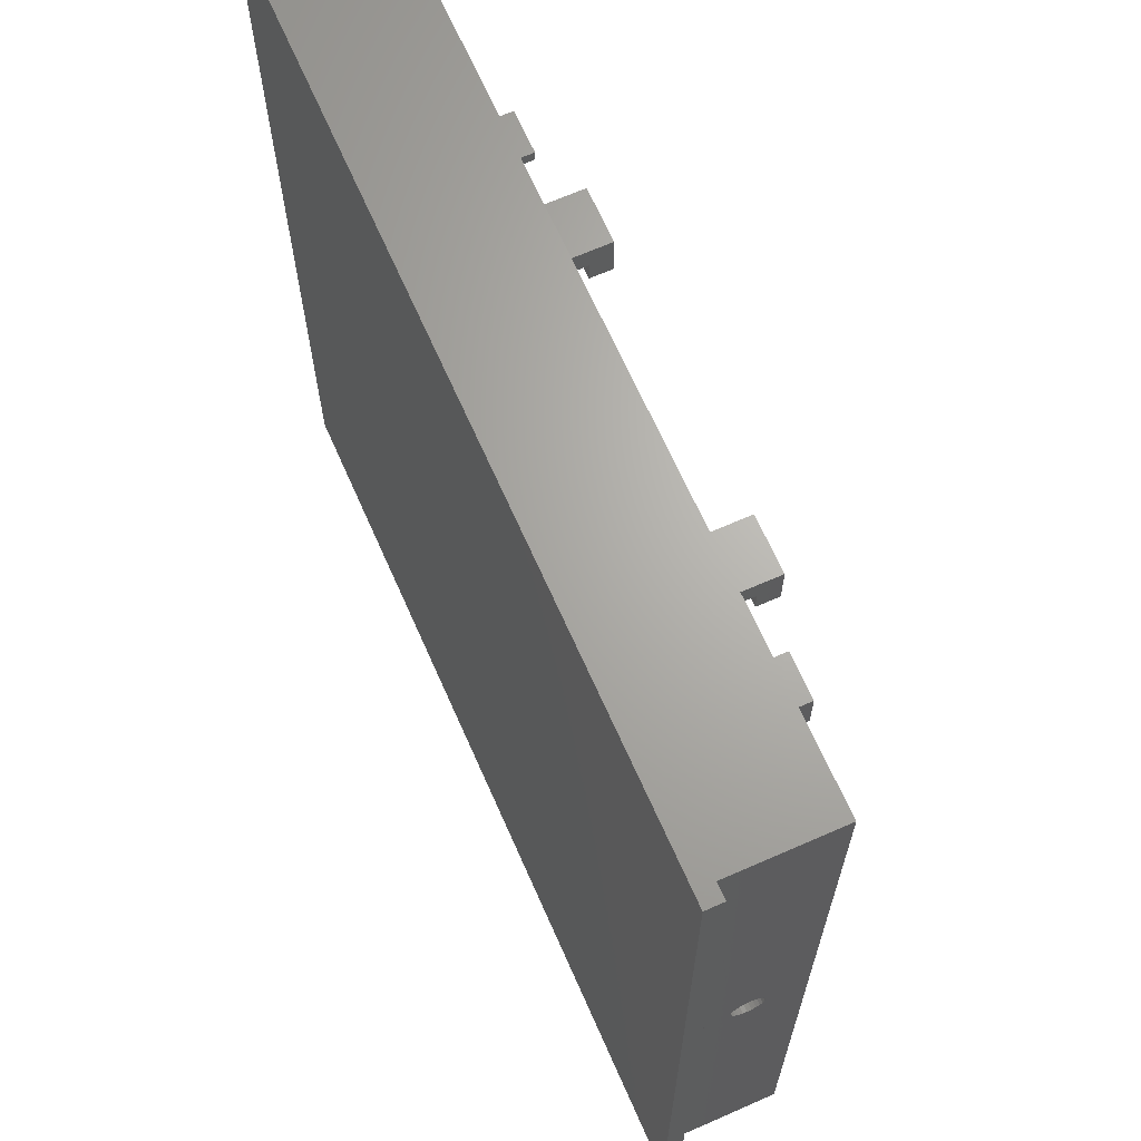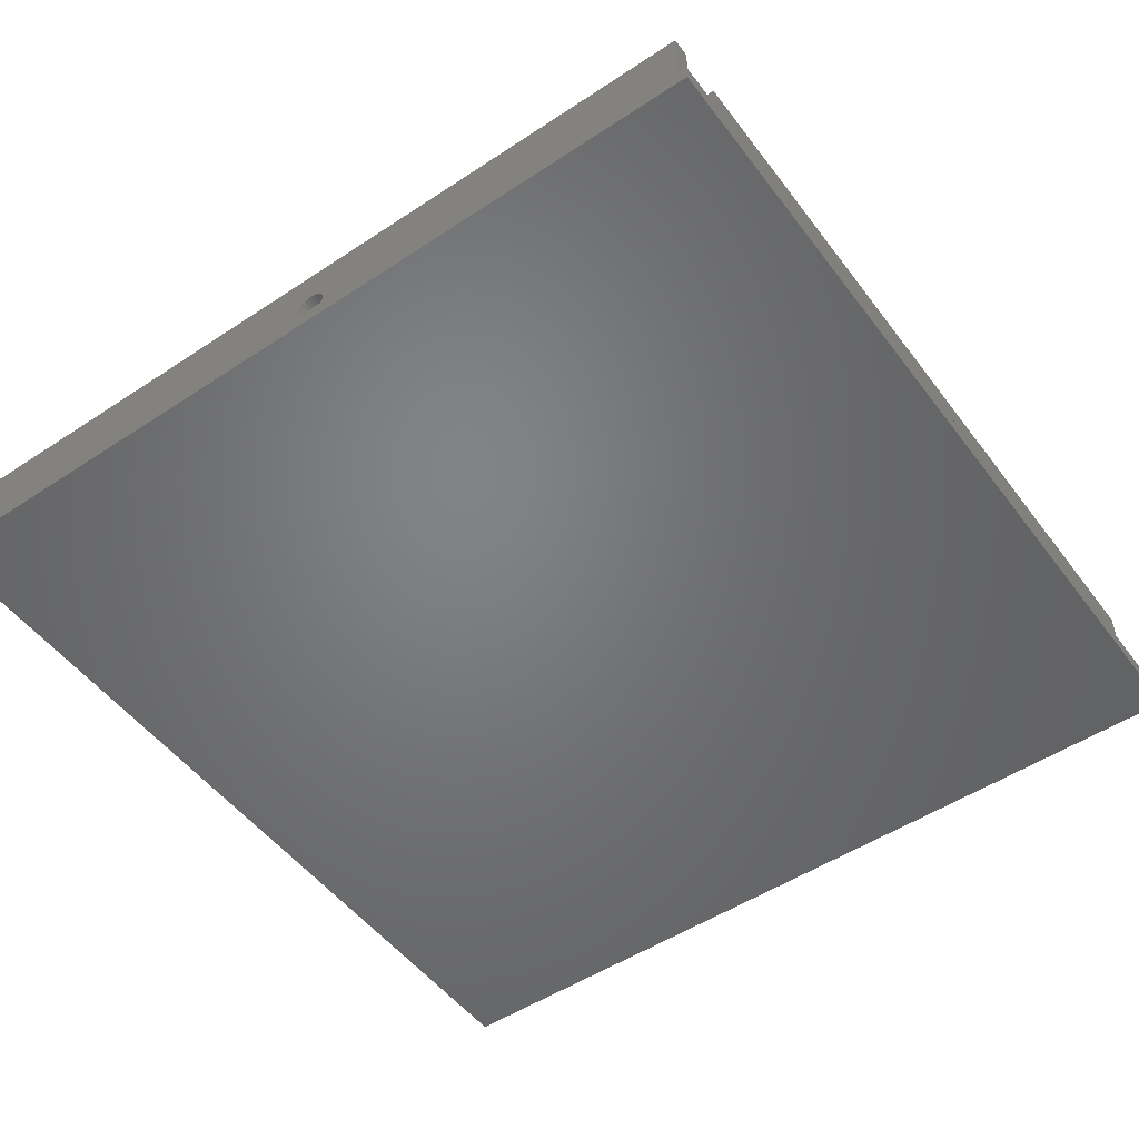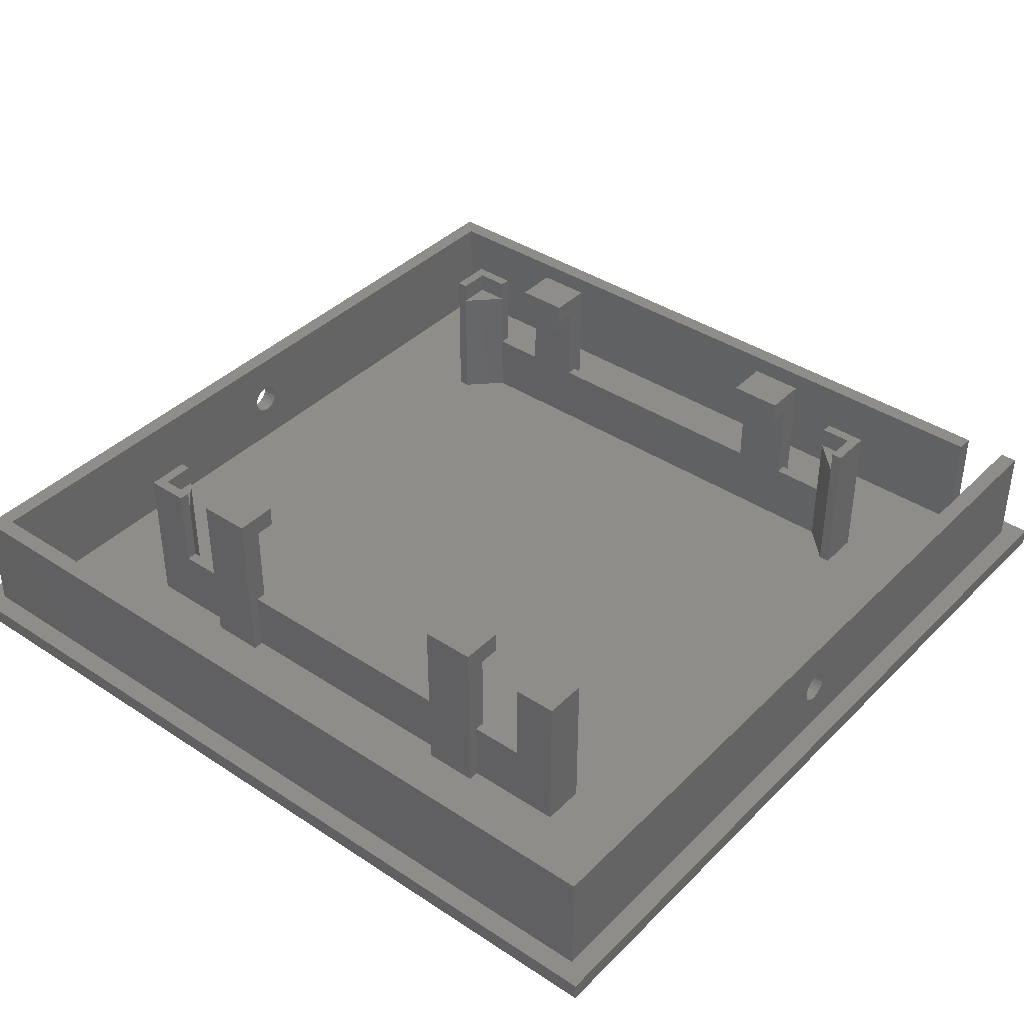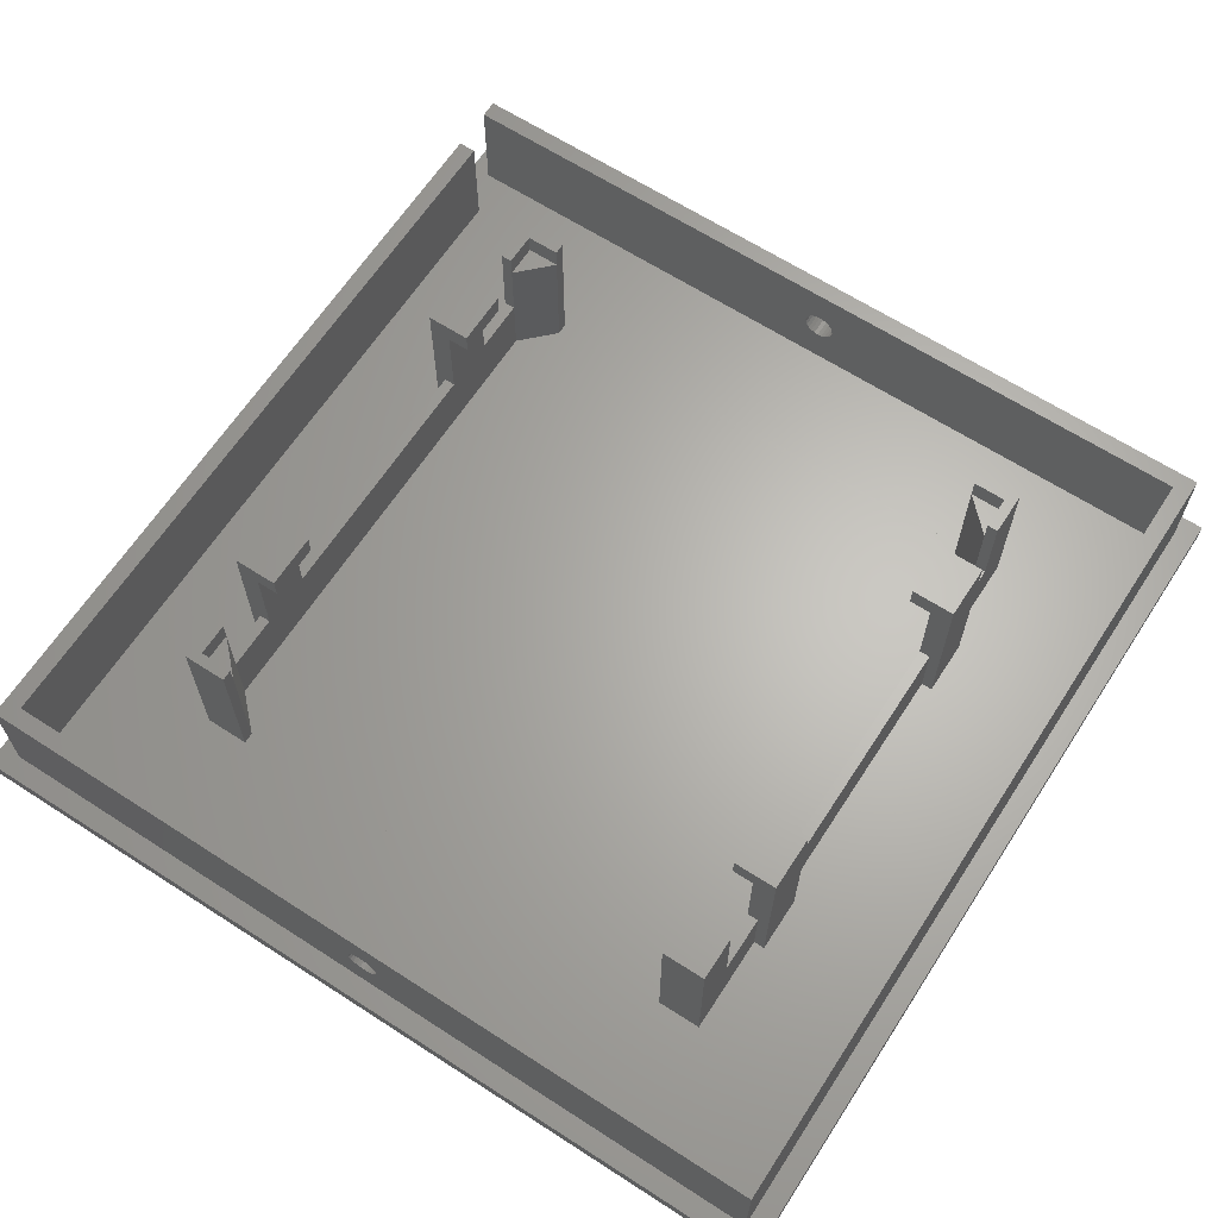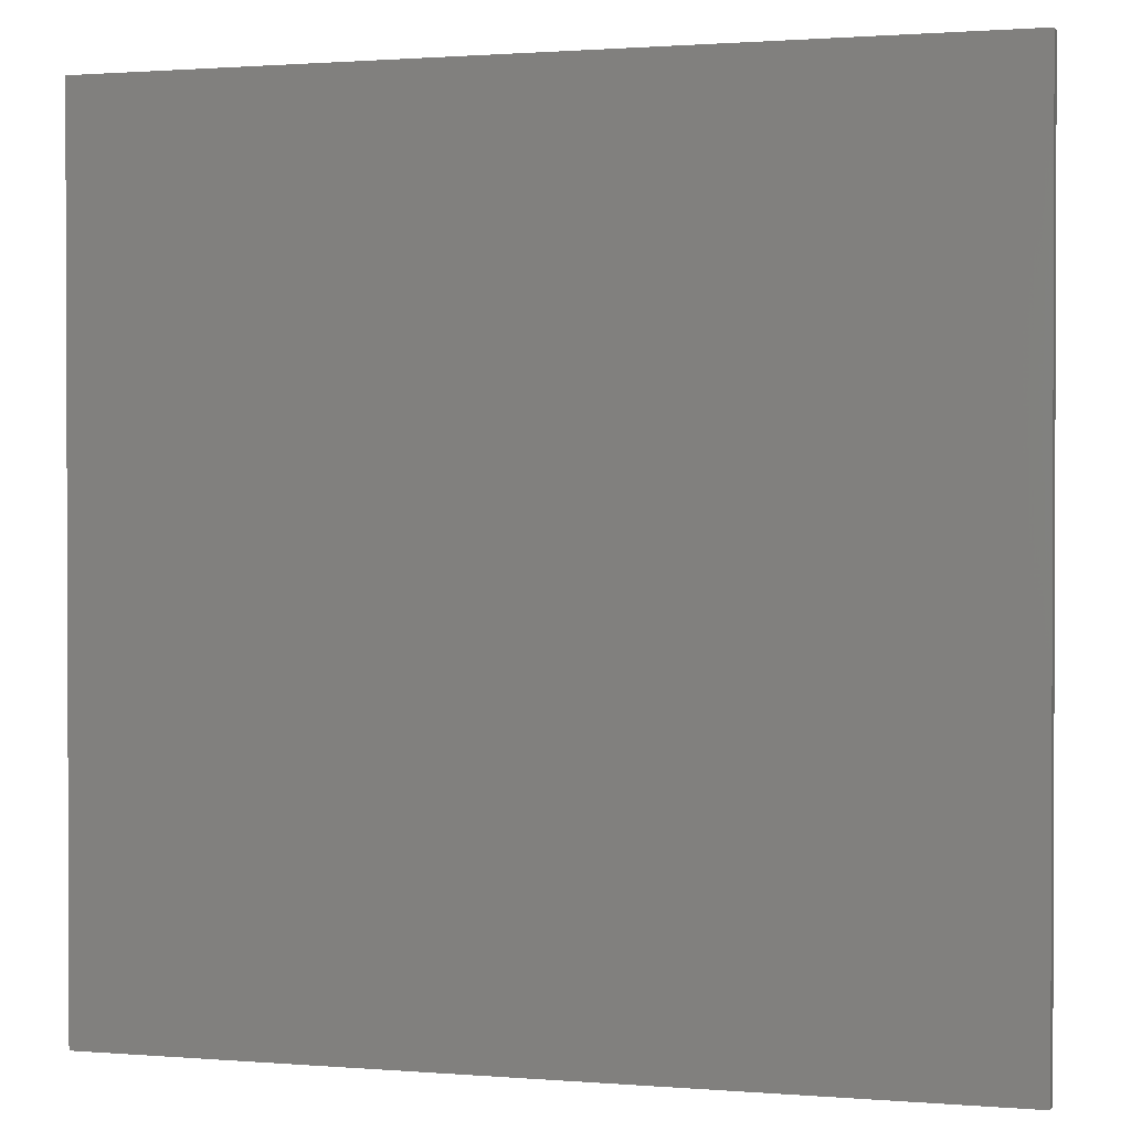
<metadata>
{"format":"stl","ext":"stl","renderer":"f3d","projection":"perspective","resolution":1024,"background":"white","views":[{"elev":66.5,"azim":-113.8,"up":"+Y"},{"elev":-51.0,"azim":-54.2,"up":"+Z"},{"elev":39.3,"azim":-140.6,"up":"+Z"},{"elev":64.8,"azim":123.0,"up":"+Z"},{"elev":1.2,"azim":-163.8,"up":"+Y"}]}
</metadata>
<code>
# stl→obj: 249 verts, 502 faces
v 0 0 1.6
v 1.9 1.9 1.6
v 0 80 1.6
v 80 0 1.6
v 1.9 78.1 1.6
v 3.5 1.9 1.6
v 7.5 1.9 1.6
v 78.1 1.9 1.6
v 78.1 78.1 1.6
v 80 80 1.6
v 52 66 1.6
v 28 67 1.6
v 28 66 1.6
v 66 66 1.6
v 57 67 1.6
v 57 66 1.6
v 7.5 3.5 1.6
v 14 14 1.6
v 13.99 18 1.601
v 76.5 3.5 1.6
v 23 12.99 1.6
v 23 13.99 1.6
v 28 12.99 1.601
v 52 12.99 1.6
v 52 13.99 1.6
v 57 13 1.6
v 66 14 1.6
v 3.5 76.5 1.6
v 14 66 1.6
v 76.5 76.5 1.6
v 14 62 1.6
v 23 67 1.6
v 23 66 1.6
v 52 67 1.6
v 15 18 1.6
v 15 62 1.6
v 18 15 1.6
v 18 65 1.6
v 62 15 1.6
v 62 65 1.6
v 65 18 1.6
v 65 62 1.6
v 66 62 1.6
v 66 18 1.6
v 57 14 1.6
v 28 13.99 1.6
v 80 80 0
v 80 0 0
v 0 0 0
v 0 80 0
v 1.9 1.9 11.6
v 1.9 39.62 8.001
v 1.9 40 8.05
v 1.9 78.1 11.6
v 1.9 39.27 7.856
v 1.9 38.97 7.625
v 1.9 38.74 7.325
v 1.9 38.6 6.975
v 1.9 38.55 6.6
v 1.9 40.38 8.001
v 1.9 40.73 7.856
v 1.9 41.03 7.625
v 1.9 41.26 7.325
v 1.9 41.4 6.975
v 1.9 41.45 6.6
v 1.9 40 5.15
v 1.9 39.62 5.199
v 1.9 39.27 5.344
v 1.9 38.97 5.575
v 1.9 38.74 5.875
v 1.9 38.6 6.225
v 1.9 40.38 5.199
v 1.9 40.73 5.344
v 1.9 41.03 5.575
v 1.9 41.26 5.875
v 1.9 41.4 6.225
v 78.1 78.1 11.6
v 78.1 39.62 5.199
v 78.1 1.9 11.6
v 78.1 40 5.15
v 78.1 39.27 5.344
v 78.1 38.97 5.575
v 78.1 38.74 5.875
v 78.1 38.6 6.225
v 78.1 38.55 6.6
v 78.1 40.38 5.199
v 78.1 40.73 5.344
v 78.1 41.03 5.575
v 78.1 41.26 5.875
v 78.1 41.4 6.225
v 78.1 41.45 6.6
v 78.1 40 8.05
v 78.1 39.62 8.001
v 78.1 39.27 7.856
v 78.1 38.97 7.625
v 78.1 38.74 7.325
v 78.1 38.6 6.975
v 78.1 40.38 8.001
v 78.1 40.73 7.856
v 78.1 41.03 7.625
v 78.1 41.26 7.325
v 78.1 41.4 6.975
v 76.5 76.5 11.6
v 3.5 76.5 11.6
v 3.5 39.62 5.199
v 3.5 1.9 11.6
v 3.5 40 5.15
v 3.5 39.27 5.344
v 3.5 38.97 5.575
v 3.5 38.74 5.875
v 3.5 38.6 6.225
v 3.5 38.55 6.6
v 3.5 40.38 5.199
v 3.5 40.73 5.344
v 3.5 41.03 5.575
v 3.5 41.26 5.875
v 3.5 41.4 6.225
v 3.5 41.45 6.6
v 3.5 40 8.05
v 3.5 39.62 8.001
v 3.5 39.27 7.856
v 3.5 38.97 7.625
v 3.5 38.74 7.325
v 3.5 38.6 6.975
v 3.5 40.38 8.001
v 3.5 40.73 7.856
v 3.5 41.03 7.625
v 3.5 41.26 7.325
v 3.5 41.4 6.975
v 76.5 3.5 11.6
v 76.5 39.62 8.001
v 76.5 40 8.05
v 76.5 39.27 7.856
v 76.5 38.97 7.625
v 76.5 38.74 7.325
v 76.5 38.6 6.975
v 76.5 38.55 6.6
v 76.5 40.38 8.001
v 76.5 40.73 7.856
v 76.5 41.03 7.625
v 76.5 41.26 7.325
v 76.5 41.4 6.975
v 76.5 41.45 6.6
v 76.5 40 5.15
v 76.5 39.62 5.199
v 76.5 39.27 5.344
v 76.5 38.97 5.575
v 76.5 38.74 5.875
v 76.5 38.6 6.225
v 76.5 40.38 5.199
v 76.5 40.73 5.344
v 76.5 41.03 5.575
v 76.5 41.26 5.875
v 76.5 41.4 6.225
v 7.5 1.9 11.6
v 7.5 3.5 11.6
v 14 18 15.6
v 14 14 15.6
v 62 14 7.6
v 66 14 15.6
v 57 14 7.6
v 62 14 15.6
v 66 62 15.6
v 66 66 15.6
v 14 66 15.6
v 18 66 7.6
v 18 66 15.6
v 23 66 7.6
v 18 15 13.6
v 15 18 13.6
v 15 15 13.6
v 18 15 7.599
v 18 65 13.6
v 15 65 13.6
v 15 62 13.6
v 18 65 7.6
v 65 65 13.6
v 62 65 13.6
v 65 62 13.6
v 65 18 13.6
v 62 15 13.6
v 65 15 13.6
v 62 15 7.6
v 57 63.08 17.6
v 52 67.08 17.6
v 52 63.08 17.6
v 57 67.08 17.6
v 57 65 15.6
v 57 63.08 15.6
v 57 65 7.6
v 57 66 7.6
v 28 66 7.607
v 28 65 15.6
v 28 65 7.6
v 28 67 17.6
v 28 63 17.6
v 28 63 15.6
v 28 15 7.599
v 23 15 7.6
v 28 15 15.6
v 23 15 15.6
v 52 15 15.6
v 57 15 7.599
v 52 15 7.599
v 57 15 15.6
v 40.07 15 7.599
v 52 13 17.6
v 57 17 17.6
v 52 17 17.6
v 57 13 17.6
v 52 13.99 7.6
v 52 17 15.6
v 18 15 15.6
v 15 15 15.6
v 15 18 15.6
v 15 65 15.6
v 15 62 15.6
v 18 65 15.6
v 62 65 15.6
v 65 65 15.6
v 65 62 15.6
v 65 18 15.6
v 65 15 15.6
v 62 15 15.6
v 62 66 15.6
v 62 65 7.6
v 62 66 7.6
v 18 14 15.6
v 18 13.99 7.601
v 28 13.99 7.6
v 23 13.99 7.601
v 23 65 7.6
v 66 18 15.6
v 14 62 15.6
v 23 67 17.6
v 23 13.02 17.6
v 28 13.02 17.6
v 28 17.02 17.6
v 28 17.02 15.6
v 23 17.02 17.6
v 23 17.02 15.6
v 57 17 15.6
v 23 63 17.6
v 23 63 15.6
v 23 65 15.6
v 52 63.08 15.6
v 52 65 15.6
v 52 65 7.6
v 52 66 7.607
f 1 2 3
f 2 1 4
f 3 2 5
f 2 4 6
f 6 4 7
f 7 4 8
f 8 4 9
f 5 10 3
f 10 5 9
f 10 9 4
f 11 12 13
f 14 15 16
f 17 18 19
f 18 17 20
f 18 20 21
f 18 21 22
f 21 20 23
f 23 20 24
f 23 24 25
f 24 20 26
f 26 20 27
f 27 20 14
f 28 29 30
f 29 28 6
f 29 6 17
f 17 6 7
f 29 17 19
f 29 19 31
f 30 29 32
f 32 29 33
f 30 32 12
f 30 12 34
f 34 12 11
f 30 34 15
f 30 15 14
f 30 14 20
f 35 31 19
f 31 35 36
f 36 35 37
f 36 37 38
f 38 37 39
f 38 39 40
f 40 39 41
f 40 41 42
f 42 41 43
f 43 41 44
f 43 44 27
f 43 27 14
f 27 45 26
f 25 46 23
f 47 4 48
f 4 47 10
f 4 49 48
f 49 4 1
f 3 49 1
f 49 3 50
f 3 47 50
f 47 3 10
f 51 52 2
f 52 51 53
f 53 51 54
f 2 52 55
f 2 55 56
f 2 56 57
f 2 57 58
f 2 58 59
f 53 54 60
f 60 54 61
f 61 54 62
f 62 54 63
f 63 54 64
f 64 54 65
f 2 66 5
f 66 2 67
f 67 2 68
f 68 2 69
f 69 2 70
f 70 2 71
f 71 2 59
f 5 66 72
f 5 72 73
f 5 73 74
f 5 74 75
f 5 75 76
f 5 76 65
f 5 65 54
f 54 9 5
f 9 54 77
f 8 78 79
f 78 8 80
f 80 8 9
f 79 78 81
f 79 81 82
f 79 82 83
f 79 83 84
f 79 84 85
f 80 9 86
f 86 9 87
f 87 9 88
f 88 9 89
f 89 9 90
f 90 9 91
f 79 92 77
f 92 79 93
f 93 79 94
f 94 79 95
f 95 79 96
f 96 79 97
f 97 79 85
f 77 92 98
f 77 98 99
f 77 99 100
f 77 100 101
f 77 101 102
f 77 102 91
f 77 91 9
f 103 28 30
f 28 103 104
f 6 105 106
f 105 6 107
f 107 6 28
f 106 105 108
f 106 108 109
f 106 109 110
f 106 110 111
f 106 111 112
f 107 28 113
f 113 28 114
f 114 28 115
f 115 28 116
f 116 28 117
f 117 28 118
f 106 119 104
f 119 106 120
f 120 106 121
f 121 106 122
f 122 106 123
f 123 106 124
f 124 106 112
f 104 119 125
f 104 125 126
f 104 126 127
f 104 127 128
f 104 128 129
f 104 129 118
f 104 118 28
f 130 131 20
f 131 130 132
f 132 130 103
f 20 131 133
f 20 133 134
f 20 134 135
f 20 135 136
f 20 136 137
f 132 103 138
f 138 103 139
f 139 103 140
f 140 103 141
f 141 103 142
f 142 103 143
f 20 144 30
f 144 20 145
f 145 20 146
f 146 20 147
f 147 20 148
f 148 20 149
f 149 20 137
f 30 144 150
f 30 150 151
f 30 151 152
f 30 152 153
f 30 153 154
f 30 154 143
f 30 143 103
f 106 2 6
f 2 106 51
f 8 155 7
f 155 8 79
f 156 20 17
f 20 156 130
f 106 104 51
f 79 156 155
f 156 79 130
f 130 79 103
f 54 104 77
f 104 54 51
f 77 104 103
f 77 103 79
f 156 7 155
f 7 156 17
f 93 133 131
f 133 93 94
f 94 134 133
f 134 94 95
f 134 96 135
f 96 134 95
f 135 97 136
f 97 135 96
f 136 85 137
f 85 136 97
f 137 84 149
f 84 137 85
f 149 83 148
f 83 149 84
f 148 82 147
f 82 148 83
f 82 146 147
f 146 82 81
f 81 145 146
f 145 81 78
f 78 144 145
f 144 78 80
f 80 150 144
f 150 80 86
f 86 151 150
f 151 86 87
f 87 152 151
f 152 87 88
f 89 152 88
f 152 89 153
f 90 153 89
f 153 90 154
f 91 154 90
f 154 91 143
f 102 143 91
f 143 102 142
f 101 142 102
f 142 101 141
f 100 141 101
f 141 100 140
f 100 139 140
f 139 100 99
f 99 138 139
f 138 99 98
f 98 132 138
f 132 98 92
f 92 131 132
f 131 92 93
f 114 74 73
f 74 114 115
f 113 73 72
f 73 113 114
f 107 72 66
f 72 107 113
f 105 66 67
f 66 105 107
f 108 67 68
f 67 108 105
f 109 68 69
f 68 109 108
f 70 109 69
f 109 70 110
f 71 110 70
f 110 71 111
f 59 111 71
f 111 59 112
f 58 112 59
f 112 58 124
f 57 124 58
f 124 57 123
f 56 123 57
f 123 56 122
f 121 56 55
f 56 121 122
f 120 55 52
f 55 120 121
f 119 52 53
f 52 119 120
f 125 53 60
f 53 125 119
f 126 60 61
f 60 126 125
f 127 61 62
f 61 127 126
f 127 63 128
f 63 127 62
f 128 64 129
f 64 128 63
f 129 65 118
f 65 129 64
f 118 76 117
f 76 118 65
f 117 75 116
f 75 117 76
f 116 74 115
f 74 116 75
f 157 18 158
f 18 157 19
f 27 159 45
f 159 27 160
f 45 159 161
f 159 160 162
f 14 163 43
f 163 14 164
f 165 166 29
f 166 165 167
f 29 168 33
f 168 29 166
f 169 170 171
f 170 37 35
f 37 170 172
f 172 170 169
f 173 174 175
f 38 175 36
f 175 38 173
f 173 38 176
f 177 178 179
f 180 181 182
f 39 180 41
f 180 39 183
f 180 183 181
f 184 185 186
f 185 184 187
f 188 184 189
f 184 188 187
f 187 188 190
f 187 190 191
f 187 191 16
f 187 16 15
f 192 193 194
f 12 192 13
f 192 12 195
f 193 196 197
f 196 193 195
f 195 193 192
f 172 39 37
f 39 172 198
f 198 172 199
f 198 199 200
f 200 199 201
f 202 203 204
f 203 202 205
f 39 204 183
f 204 39 198
f 204 198 206
f 183 204 203
f 207 208 209
f 208 207 210
f 207 25 24
f 25 207 211
f 211 207 202
f 202 207 209
f 202 209 212
f 204 211 202
f 171 213 169
f 213 171 214
f 171 215 214
f 215 171 170
f 175 216 217
f 216 175 174
f 218 174 173
f 174 218 216
f 177 219 178
f 219 177 220
f 220 179 221
f 179 220 177
f 222 182 223
f 182 222 180
f 224 182 181
f 182 224 223
f 166 173 176
f 173 166 167
f 167 218 173
f 163 220 221
f 220 225 219
f 225 220 164
f 164 220 163
f 225 178 219
f 178 225 226
f 226 225 227
f 215 157 214
f 158 214 157
f 214 158 228
f 214 228 213
f 172 228 229
f 228 172 213
f 213 172 169
f 162 183 159
f 183 162 224
f 183 224 181
f 159 203 161
f 203 159 183
f 230 206 198
f 206 230 211
f 206 211 204
f 229 199 172
f 199 229 231
f 190 227 191
f 227 190 226
f 232 166 176
f 166 232 168
f 160 224 162
f 224 160 223
f 223 160 222
f 222 160 233
f 27 233 160
f 233 27 44
f 180 44 41
f 44 180 233
f 233 180 222
f 163 42 43
f 42 163 179
f 179 163 221
f 217 165 234
f 165 217 216
f 165 216 167
f 167 216 218
f 234 29 31
f 29 234 165
f 19 170 35
f 170 19 157
f 170 157 215
f 36 234 31
f 234 36 175
f 234 175 217
f 178 42 179
f 42 178 40
f 40 178 226
f 235 12 32
f 12 235 195
f 191 14 16
f 14 191 227
f 14 227 164
f 164 227 225
f 34 187 15
f 187 34 185
f 231 18 22
f 18 231 229
f 229 158 18
f 158 229 228
f 25 230 46
f 230 25 211
f 26 207 24
f 207 26 210
f 23 236 21
f 236 23 237
f 198 200 230
f 46 237 23
f 237 46 230
f 237 230 200
f 237 200 238
f 238 200 239
f 236 22 21
f 22 236 231
f 236 201 231
f 201 236 240
f 201 240 241
f 199 231 201
f 45 210 26
f 210 45 161
f 210 205 208
f 205 210 161
f 205 161 203
f 208 205 242
f 196 235 243
f 235 196 195
f 235 244 243
f 244 235 245
f 245 235 232
f 232 235 168
f 168 235 33
f 33 235 32
f 236 238 240
f 238 236 237
f 185 246 186
f 246 185 247
f 247 185 248
f 248 185 249
f 249 185 34
f 34 11 249
f 226 38 40
f 38 226 190
f 38 190 232
f 190 248 194
f 248 190 188
f 248 188 247
f 232 194 245
f 194 232 190
f 245 194 193
f 176 38 232
f 13 249 11
f 249 13 192
f 248 192 194
f 192 248 249
f 240 239 241
f 239 240 238
f 241 200 201
f 200 241 239
f 212 208 242
f 208 212 209
f 212 205 202
f 205 212 242
f 193 244 245
f 244 193 197
f 188 246 247
f 246 188 189
f 47 49 50
f 49 47 48
f 196 244 197
f 244 196 243
f 189 186 246
f 186 189 184

</code>
